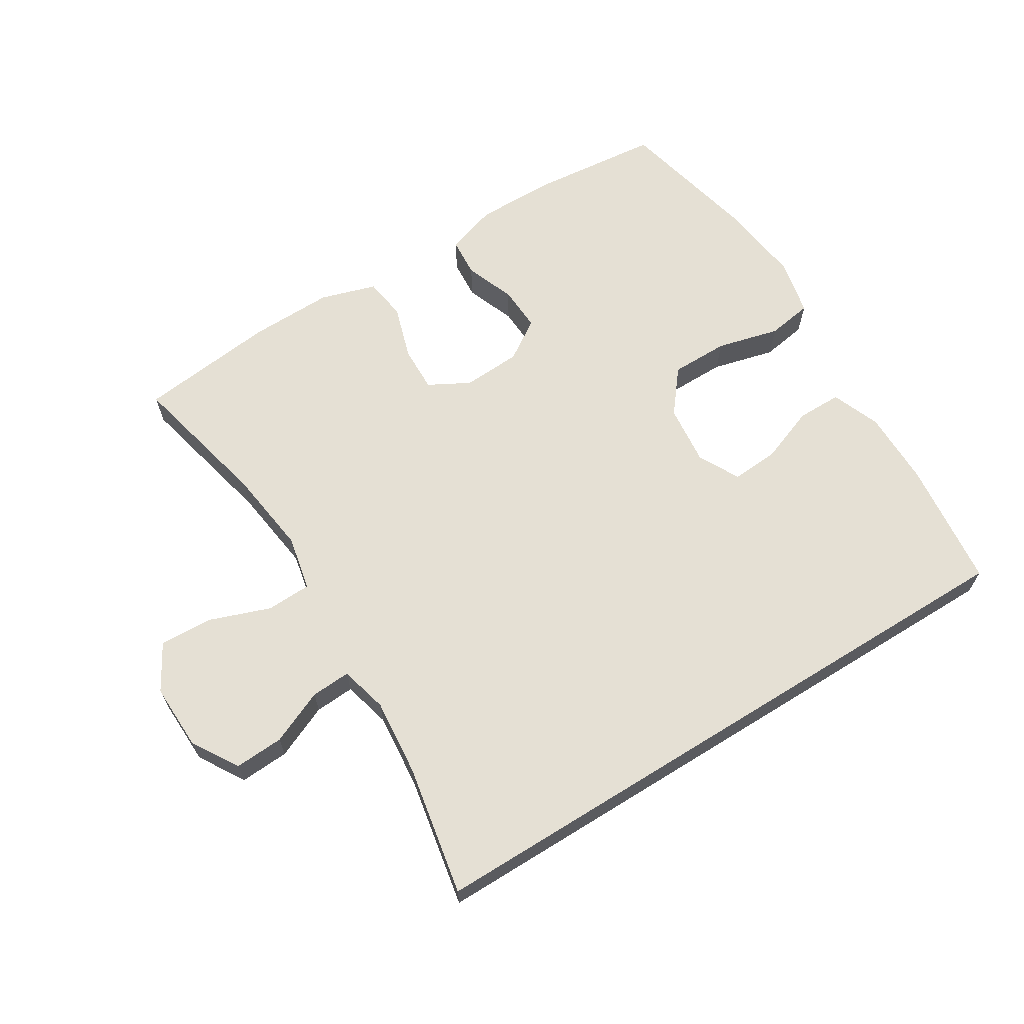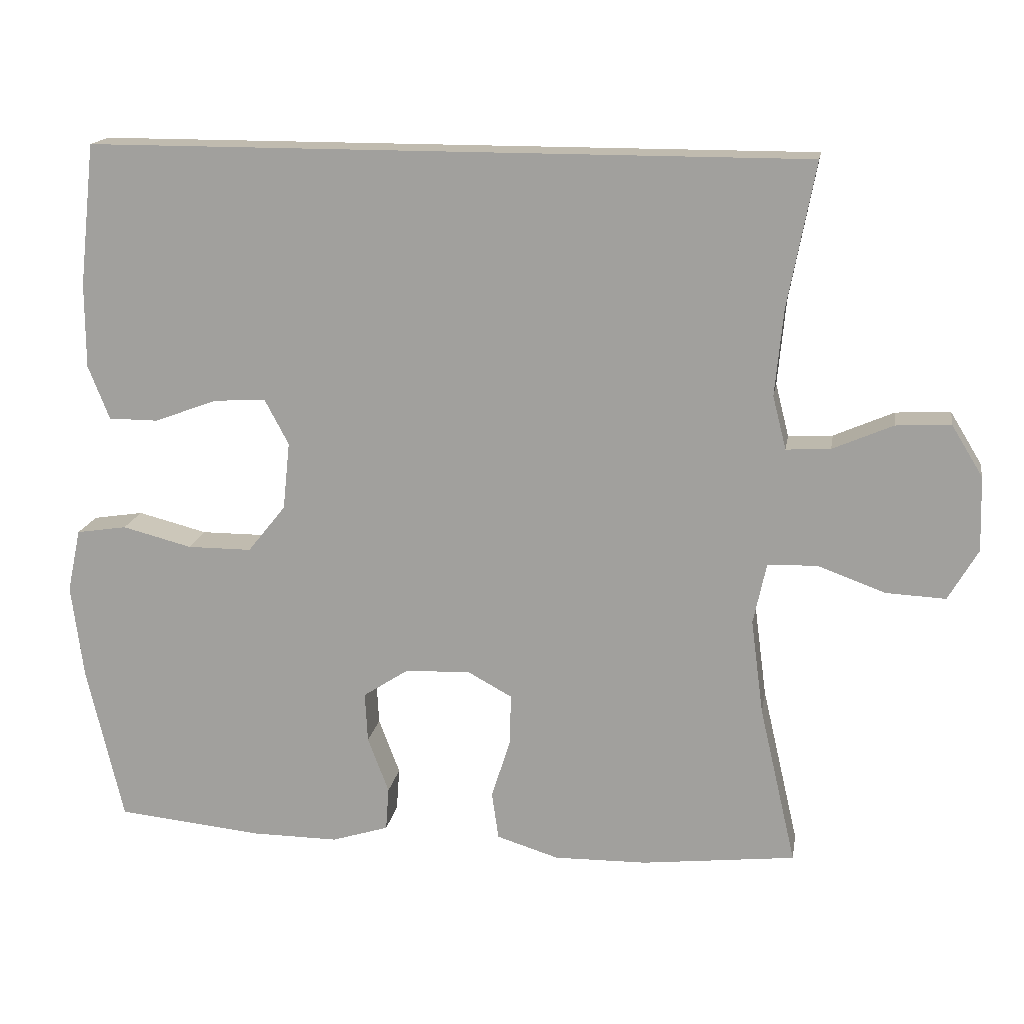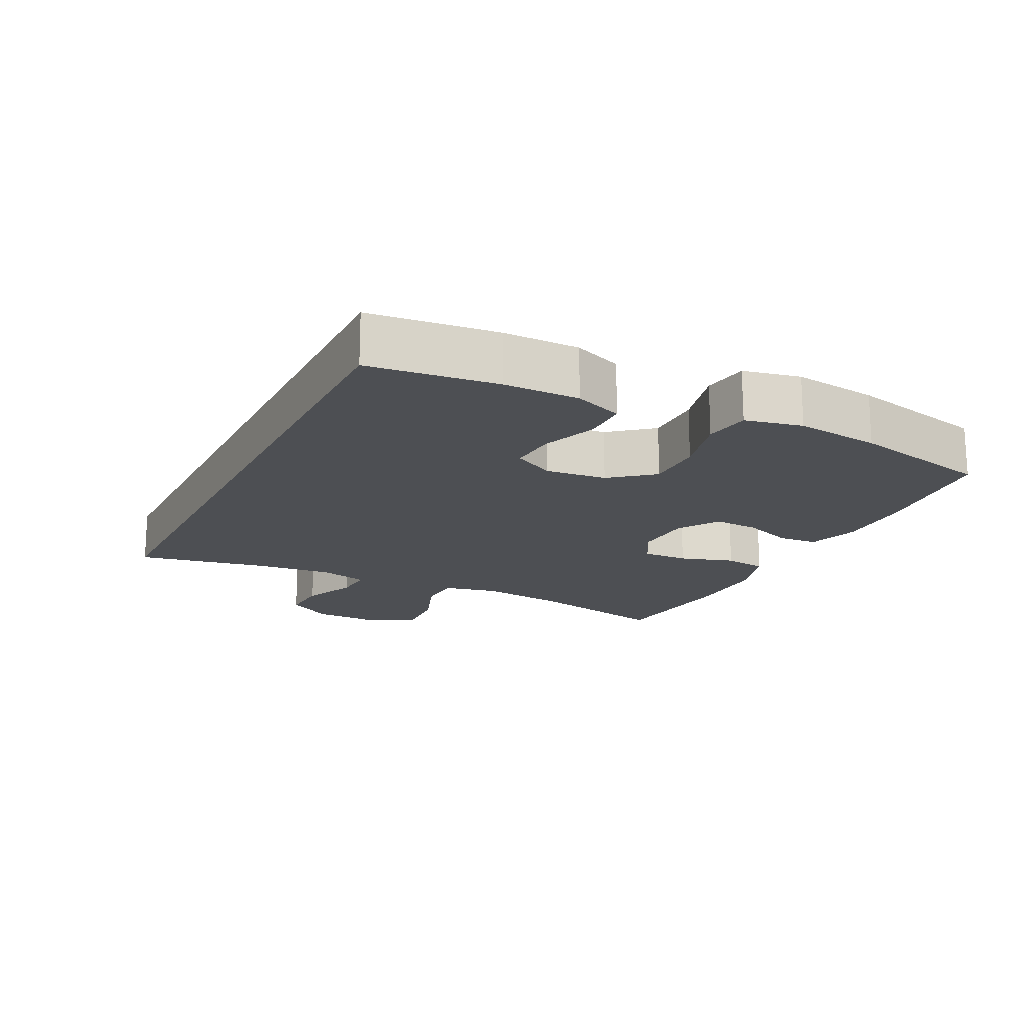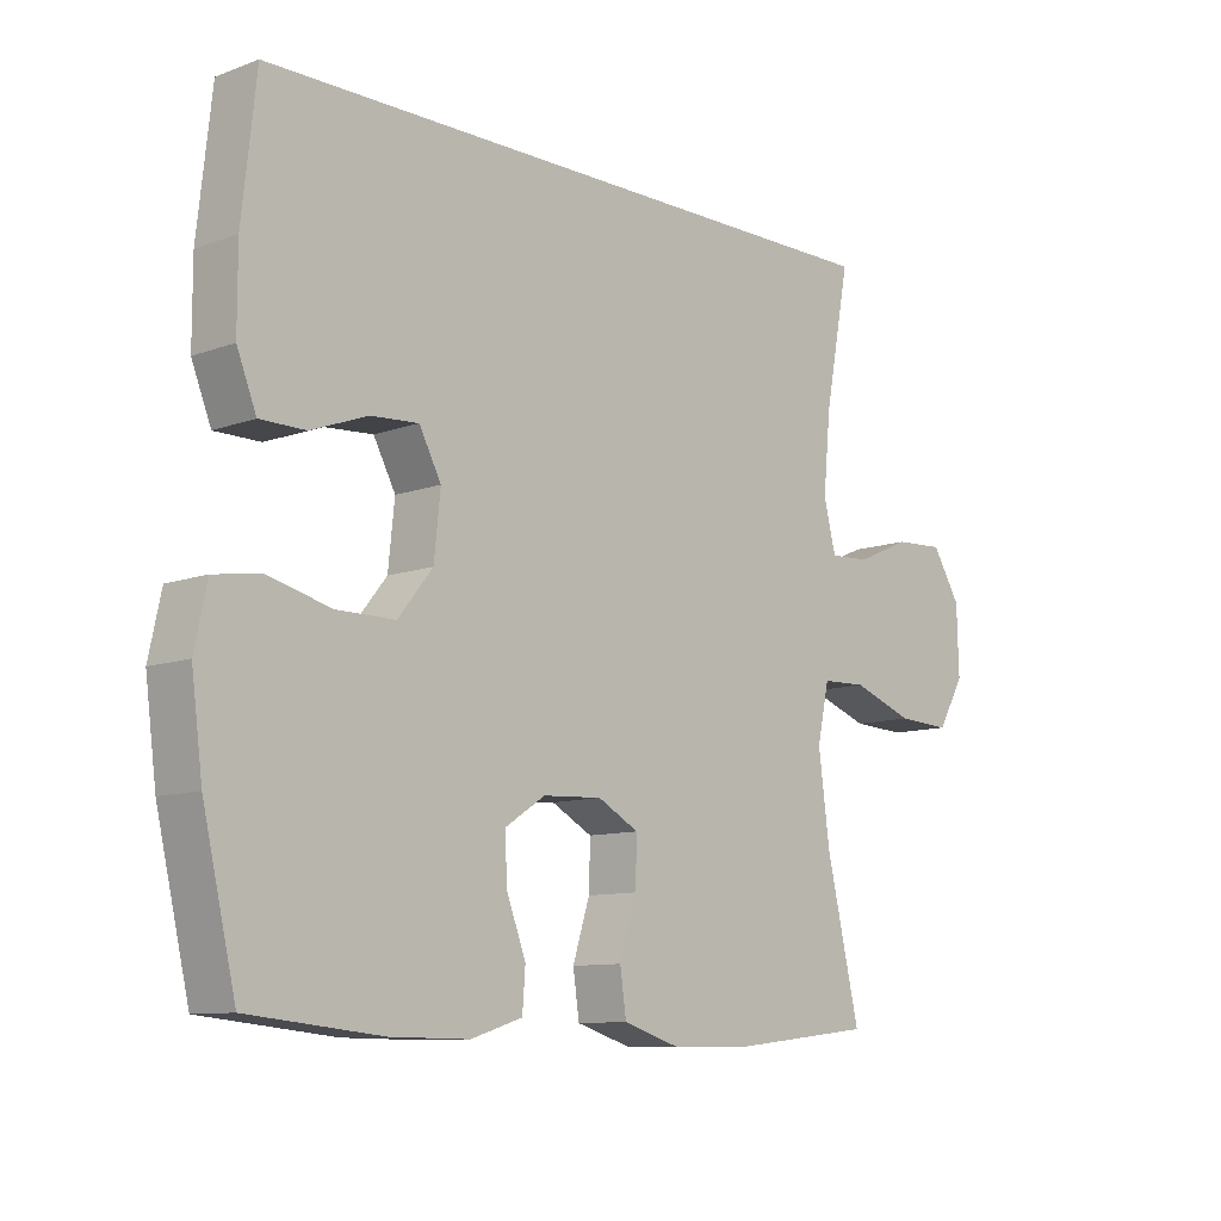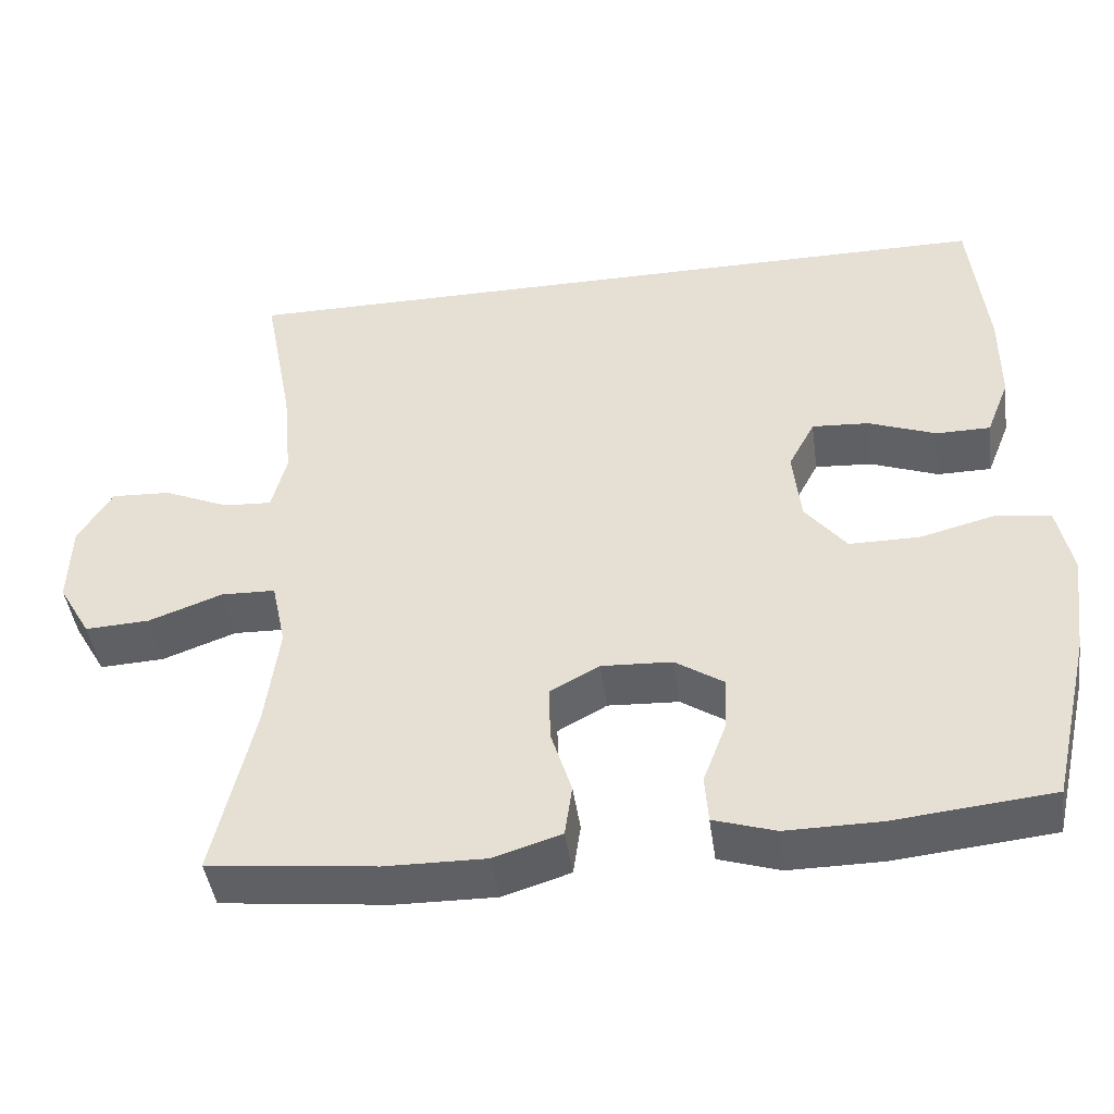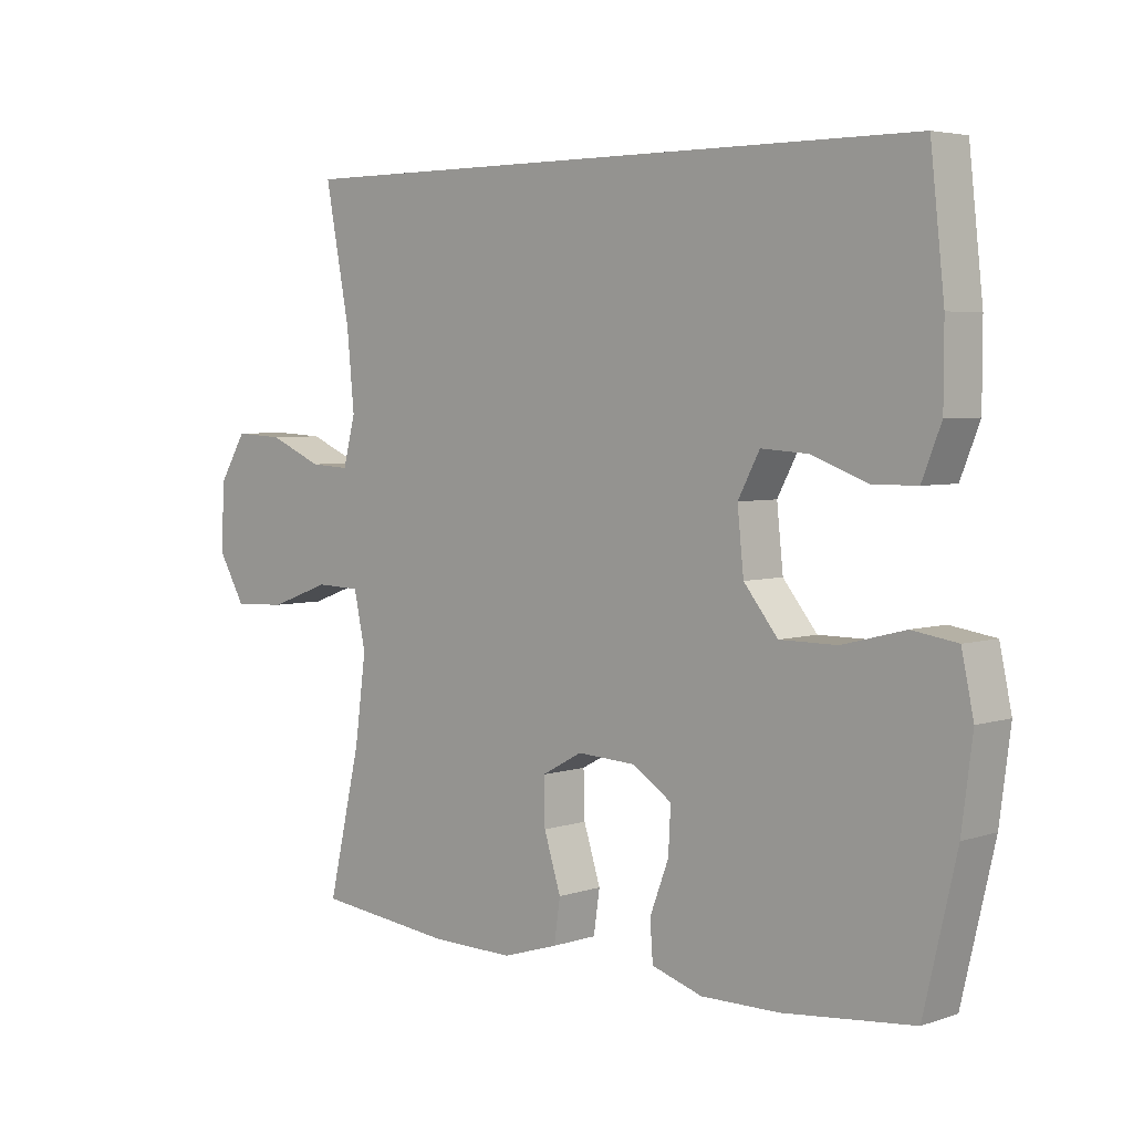
<metadata>
{"format":"obj","ext":"obj","renderer":"f3d","projection":"perspective","resolution":1024,"background":"white","views":[{"elev":65.3,"azim":-31.8,"up":"+Y"},{"elev":16.2,"azim":-170.6,"up":"+Z"},{"elev":-17.6,"azim":63.6,"up":"+Y"},{"elev":-10.1,"azim":133.1,"up":"+Z"},{"elev":-44.4,"azim":7.9,"up":"+Z"},{"elev":4.4,"azim":43.4,"up":"+Z"}]}
</metadata>
<code>
o path124
v -0.2626 0.0375 -0.5279
v -0.1335 0.0375 -0.5298
v -0.04695 0.0375 -0.5028
v -0.03743 0.0375 -0.4367
v -0.06369 0.0375 -0.3533
v -0.06566 0.0375 -0.2822
v -0.002655 0.0375 -0.2478
v 0.0882 0.0375 -0.2524
v 0.1504 0.0375 -0.2929
v 0.1467 0.0375 -0.3628
v 0.1173 0.0375 -0.4405
v 0.1217 0.0375 -0.5009
v 0.2009 0.0375 -0.5258
v 0.3222 0.0375 -0.5247
v 0.525 0.0375 -0.5039
v 0.5756 0.0375 -0.2861
v 0.5925 0.0375 -0.1545
v 0.5737 0.0375 -0.06589
v 0.5034 0.0375 -0.055
v 0.4062 0.0375 -0.08002
v 0.3166 0.0375 -0.08004
v 0.2637 0.0375 -0.01396
v 0.2538 0.0375 0.07997
v 0.2876 0.0375 0.1437
v 0.3605 0.0375 0.139
v 0.4472 0.0375 0.1065
v 0.5167 0.0375 0.1068
v 0.5464 0.0375 0.182
v 0.5466 0.0375 0.2998
v 0.525 0.0375 0.4978
v -0.4769 0.0375 0.4978
v -0.4385 0.0375 0.2957
v -0.4272 0.0375 0.1763
v -0.4461 0.0375 0.1019
v -0.5079 0.0375 0.1055
v -0.5916 0.0375 0.1417
v -0.6679 0.0375 0.1457
v -0.7115 0.0375 0.07424
v -0.7145 0.0375 -0.02953
v -0.6731 0.0375 -0.1008
v -0.5903 0.0375 -0.09661
v -0.4959 0.0375 -0.06212
v -0.4266 0.0375 -0.06429
v -0.4083 0.0375 -0.1495
v -0.4258 0.0375 -0.2819
v -0.4769 0.0375 -0.5039
v -0.2626 -0.0375 -0.5279
v -0.1335 -0.0375 -0.5298
v -0.04695 -0.0375 -0.5028
v -0.03743 -0.0375 -0.4367
v -0.06369 -0.0375 -0.3533
v -0.06566 -0.0375 -0.2822
v -0.002655 -0.0375 -0.2478
v 0.0882 -0.0375 -0.2524
v 0.1504 -0.0375 -0.2929
v 0.1467 -0.0375 -0.3628
v 0.1173 -0.0375 -0.4405
v 0.1217 -0.0375 -0.5009
v 0.2009 -0.0375 -0.5258
v 0.3222 -0.0375 -0.5247
v 0.525 -0.0375 -0.5039
v 0.5756 -0.0375 -0.2861
v 0.5925 -0.0375 -0.1545
v 0.5737 -0.0375 -0.06589
v 0.5034 -0.0375 -0.055
v 0.4062 -0.0375 -0.08002
v 0.3166 -0.0375 -0.08004
v 0.2637 -0.0375 -0.01396
v 0.2538 -0.0375 0.07997
v 0.2876 -0.0375 0.1437
v 0.3605 -0.0375 0.139
v 0.4472 -0.0375 0.1065
v 0.5167 -0.0375 0.1068
v 0.5464 -0.0375 0.182
v 0.5466 -0.0375 0.2998
v 0.525 -0.0375 0.4978
v -0.4769 -0.0375 0.4978
v -0.4385 -0.0375 0.2957
v -0.4272 -0.0375 0.1763
v -0.4461 -0.0375 0.1019
v -0.5079 -0.0375 0.1055
v -0.5916 -0.0375 0.1417
v -0.6679 -0.0375 0.1457
v -0.7115 -0.0375 0.07424
v -0.7145 -0.0375 -0.02953
v -0.6731 -0.0375 -0.1008
v -0.5903 -0.0375 -0.09661
v -0.4959 -0.0375 -0.06212
v -0.4266 -0.0375 -0.06429
v -0.4083 -0.0375 -0.1495
v -0.4258 -0.0375 -0.2819
v -0.4769 -0.0375 -0.5039
v 0.525 0.0375 0.4978
v 0.525 0.0375 0.4978
v -0.4769 0.0375 0.4978
v -0.4769 0.0375 0.4978
v 0.5466 0.0375 0.2998
v -0.4385 0.0375 0.2957
v 0.5464 0.0375 0.182
v -0.4272 0.0375 0.1763
v 0.5167 0.0375 0.1068
v 0.5167 0.0375 0.1068
v 0.2876 0.0375 0.1437
v 0.2876 0.0375 0.1437
v 0.3605 0.0375 0.139
v -0.4461 0.0375 0.1019
v -0.4461 0.0375 0.1019
v -0.5916 0.0375 0.1417
v -0.6679 0.0375 0.1457
v -0.6679 0.0375 0.1457
v -0.7115 0.0375 0.07424
v 0.2538 0.0375 0.07997
v -0.5079 0.0375 0.1055
v 0.4472 0.0375 0.1065
v 0.2637 0.0375 -0.01396
v -0.7145 0.0375 -0.02953
v 0.3166 0.0375 -0.08004
v -0.6731 0.0375 -0.1008
v -0.6731 0.0375 -0.1008
v 0.5737 0.0375 -0.06589
v 0.5737 0.0375 -0.06589
v 0.5034 0.0375 -0.055
v 0.4062 0.0375 -0.08002
v -0.4959 0.0375 -0.06212
v -0.4266 0.0375 -0.06429
v -0.4266 0.0375 -0.06429
v -0.5903 0.0375 -0.09661
v -0.4083 0.0375 -0.1495
v 0.5925 0.0375 -0.1545
v -0.4258 0.0375 -0.2819
v 0.5756 0.0375 -0.2861
v -0.002655 0.0375 -0.2478
v 0.0882 0.0375 -0.2524
v -0.06566 0.0375 -0.2822
v -0.06566 0.0375 -0.2822
v 0.1504 0.0375 -0.2929
v -0.06369 0.0375 -0.3533
v 0.1467 0.0375 -0.3628
v -0.03743 0.0375 -0.4367
v 0.1173 0.0375 -0.4405
v 0.525 0.0375 -0.5039
v 0.525 0.0375 -0.5039
v -0.04695 0.0375 -0.5028
v -0.04695 0.0375 -0.5028
v 0.1217 0.0375 -0.5009
v 0.1217 0.0375 -0.5009
v -0.4769 0.0375 -0.5039
v -0.4769 0.0375 -0.5039
v 0.2009 0.0375 -0.5258
v -0.1335 0.0375 -0.5298
v 0.3222 0.0375 -0.5247
v -0.2626 0.0375 -0.5279
v 0.525 -0.0375 0.4978
v 0.525 -0.0375 0.4978
v -0.4769 -0.0375 0.4978
v -0.4769 -0.0375 0.4978
v 0.5466 -0.0375 0.2998
v -0.4385 -0.0375 0.2957
v 0.5464 -0.0375 0.182
v -0.4272 -0.0375 0.1763
v 0.5167 -0.0375 0.1068
v 0.5167 -0.0375 0.1068
v 0.2876 -0.0375 0.1437
v 0.2876 -0.0375 0.1437
v 0.3605 -0.0375 0.139
v -0.4461 -0.0375 0.1019
v -0.4461 -0.0375 0.1019
v -0.5916 -0.0375 0.1417
v -0.6679 -0.0375 0.1457
v -0.6679 -0.0375 0.1457
v -0.7115 -0.0375 0.07424
v 0.2538 -0.0375 0.07997
v -0.5079 -0.0375 0.1055
v 0.4472 -0.0375 0.1065
v 0.2637 -0.0375 -0.01396
v -0.7145 -0.0375 -0.02953
v 0.3166 -0.0375 -0.08004
v -0.6731 -0.0375 -0.1008
v -0.6731 -0.0375 -0.1008
v 0.5737 -0.0375 -0.06589
v 0.5737 -0.0375 -0.06589
v 0.5034 -0.0375 -0.055
v 0.4062 -0.0375 -0.08002
v -0.4959 -0.0375 -0.06212
v -0.4266 -0.0375 -0.06429
v -0.4266 -0.0375 -0.06429
v -0.5903 -0.0375 -0.09661
v -0.4083 -0.0375 -0.1495
v 0.5925 -0.0375 -0.1545
v -0.4258 -0.0375 -0.2819
v 0.5756 -0.0375 -0.2861
v -0.002655 -0.0375 -0.2478
v 0.0882 -0.0375 -0.2524
v -0.06566 -0.0375 -0.2822
v -0.06566 -0.0375 -0.2822
v 0.1504 -0.0375 -0.2929
v -0.06369 -0.0375 -0.3533
v 0.1467 -0.0375 -0.3628
v -0.03743 -0.0375 -0.4367
v 0.1173 -0.0375 -0.4405
v 0.525 -0.0375 -0.5039
v 0.525 -0.0375 -0.5039
v -0.04695 -0.0375 -0.5028
v -0.04695 -0.0375 -0.5028
v 0.1217 -0.0375 -0.5009
v 0.1217 -0.0375 -0.5009
v -0.4769 -0.0375 -0.5039
v -0.4769 -0.0375 -0.5039
v 0.2009 -0.0375 -0.5258
v -0.1335 -0.0375 -0.5298
v 0.3222 -0.0375 -0.5247
v -0.2626 -0.0375 -0.5279
f 189 183 191
f 175 172 192
f 193 177 175
f 203 199 210
f 171 168 169
f 193 175 192
f 196 198 211
f 183 177 196
f 188 194 185
f 176 187 171
f 190 194 188
f 192 172 160
f 157 165 159
f 201 191 211
f 166 192 160
f 168 187 173
f 211 198 209
f 171 187 168
f 187 176 178
f 194 192 185
f 190 197 194
f 184 173 187
f 158 163 155
f 212 197 190
f 183 189 182
f 191 183 196
f 191 196 211
f 197 210 199
f 212 190 207
f 158 172 163
f 196 177 193
f 210 197 212
f 160 172 158
f 155 163 153
f 185 192 166
f 153 163 157
f 159 174 161
f 165 174 159
f 163 165 157
f 205 209 200
f 182 189 180
f 166 173 184
f 185 166 184
f 200 209 198
f 94 96 156 154
f 29 30 76 75
f 31 32 78 77
f 28 29 75 74
f 32 33 79 78
f 102 28 74 162
f 104 25 71 164
f 33 107 167 79
f 36 110 170 82
f 37 38 84 83
f 23 24 70 69
f 35 36 82 81
f 26 27 73 72
f 25 26 72 71
f 34 35 81 80
f 22 23 69 68
f 38 39 85 84
f 21 22 68 67
f 39 119 179 85
f 121 19 65 181
f 19 20 66 65
f 42 126 186 88
f 41 42 88 87
f 40 41 87 86
f 43 44 90 89
f 17 18 64 63
f 20 21 67 66
f 44 45 91 90
f 16 17 63 62
f 7 8 54 53
f 135 7 53 195
f 8 9 55 54
f 5 6 52 51
f 9 10 56 55
f 4 5 51 50
f 10 11 57 56
f 142 16 62 202
f 144 4 50 204
f 11 146 206 57
f 45 148 208 91
f 12 13 59 58
f 2 3 49 48
f 14 15 61 60
f 13 14 60 59
f 1 2 48 47
f 46 1 47 92
f 129 131 123
f 115 132 112
f 133 115 117
f 143 150 139
f 111 109 108
f 133 132 115
f 136 151 138
f 123 136 117
f 128 125 134
f 116 111 127
f 130 128 134
f 132 100 112
f 97 99 105
f 141 151 131
f 106 100 132
f 108 113 127
f 151 149 138
f 111 108 127
f 127 118 116
f 134 125 132
f 130 134 137
f 124 127 113
f 98 95 103
f 152 130 137
f 123 122 129
f 131 136 123
f 131 151 136
f 137 139 150
f 152 147 130
f 98 103 112
f 136 133 117
f 150 152 137
f 100 98 112
f 95 93 103
f 125 106 132
f 93 97 103
f 99 101 114
f 105 99 114
f 103 97 105
f 145 140 149
f 122 120 129
f 106 124 113
f 125 124 106
f 140 138 149

</code>
